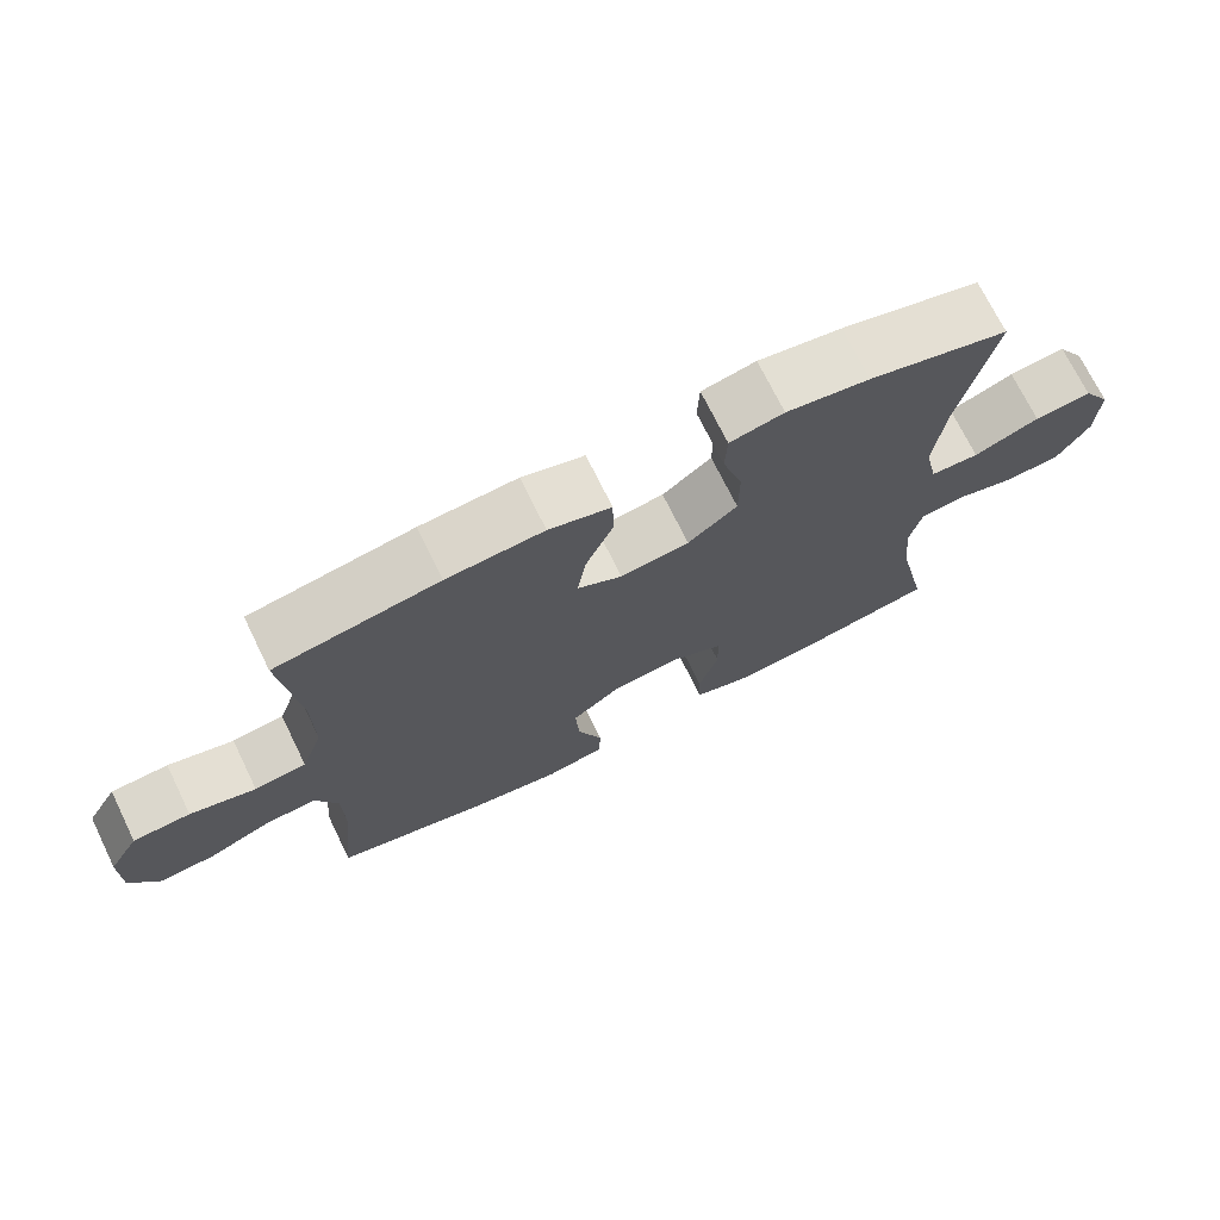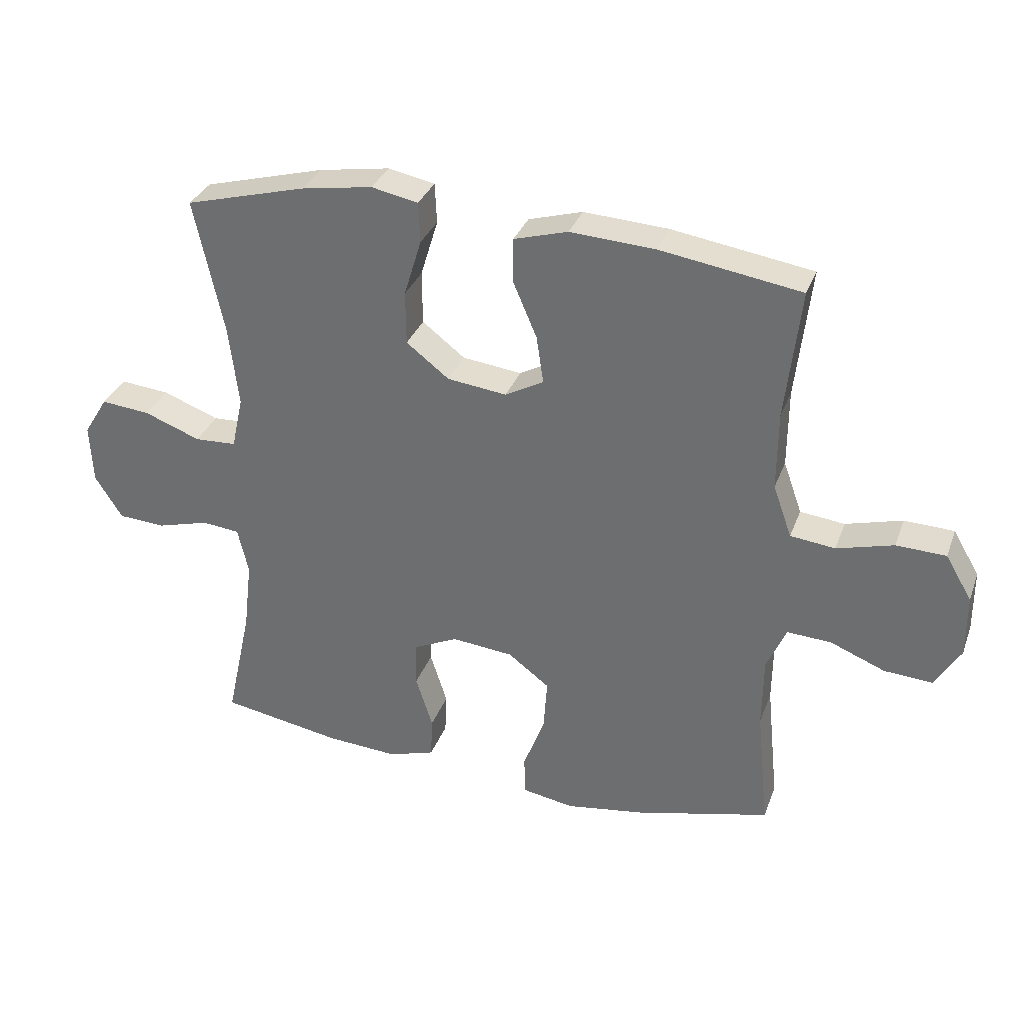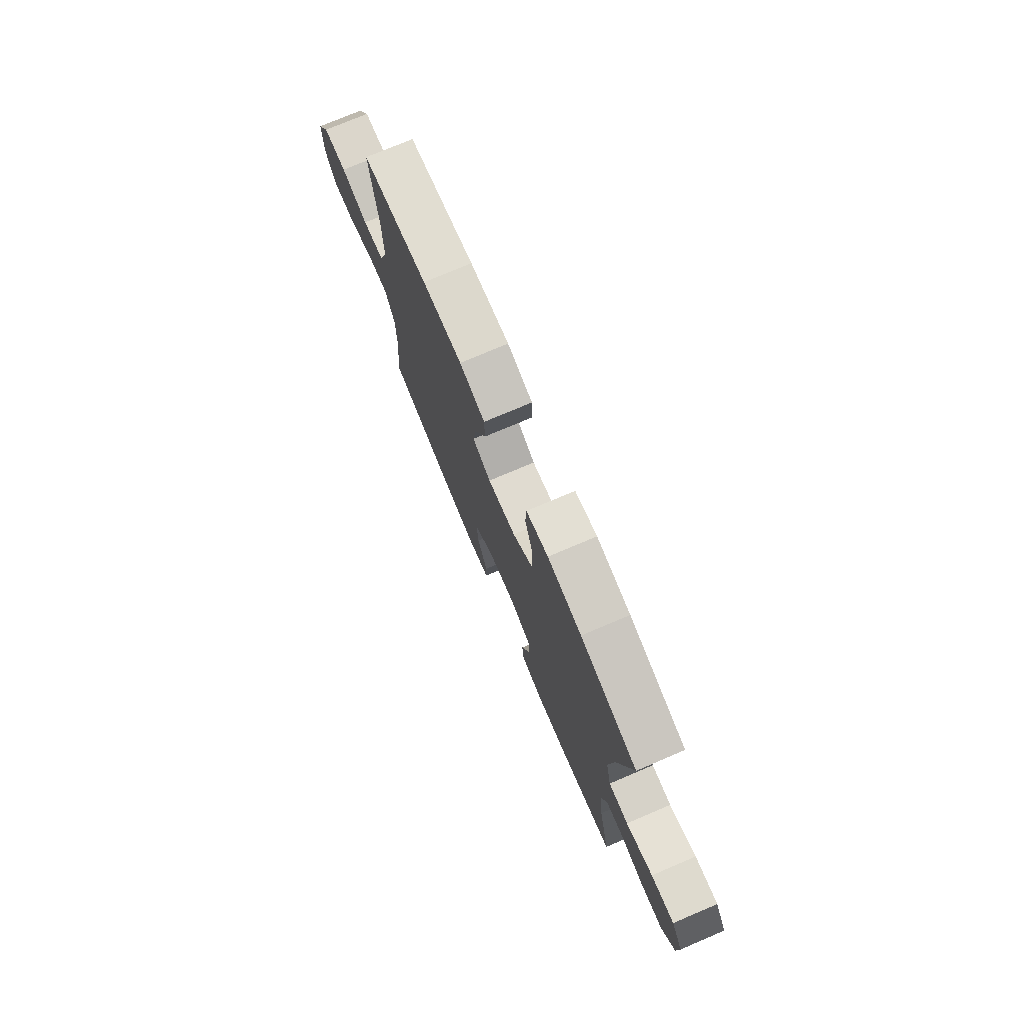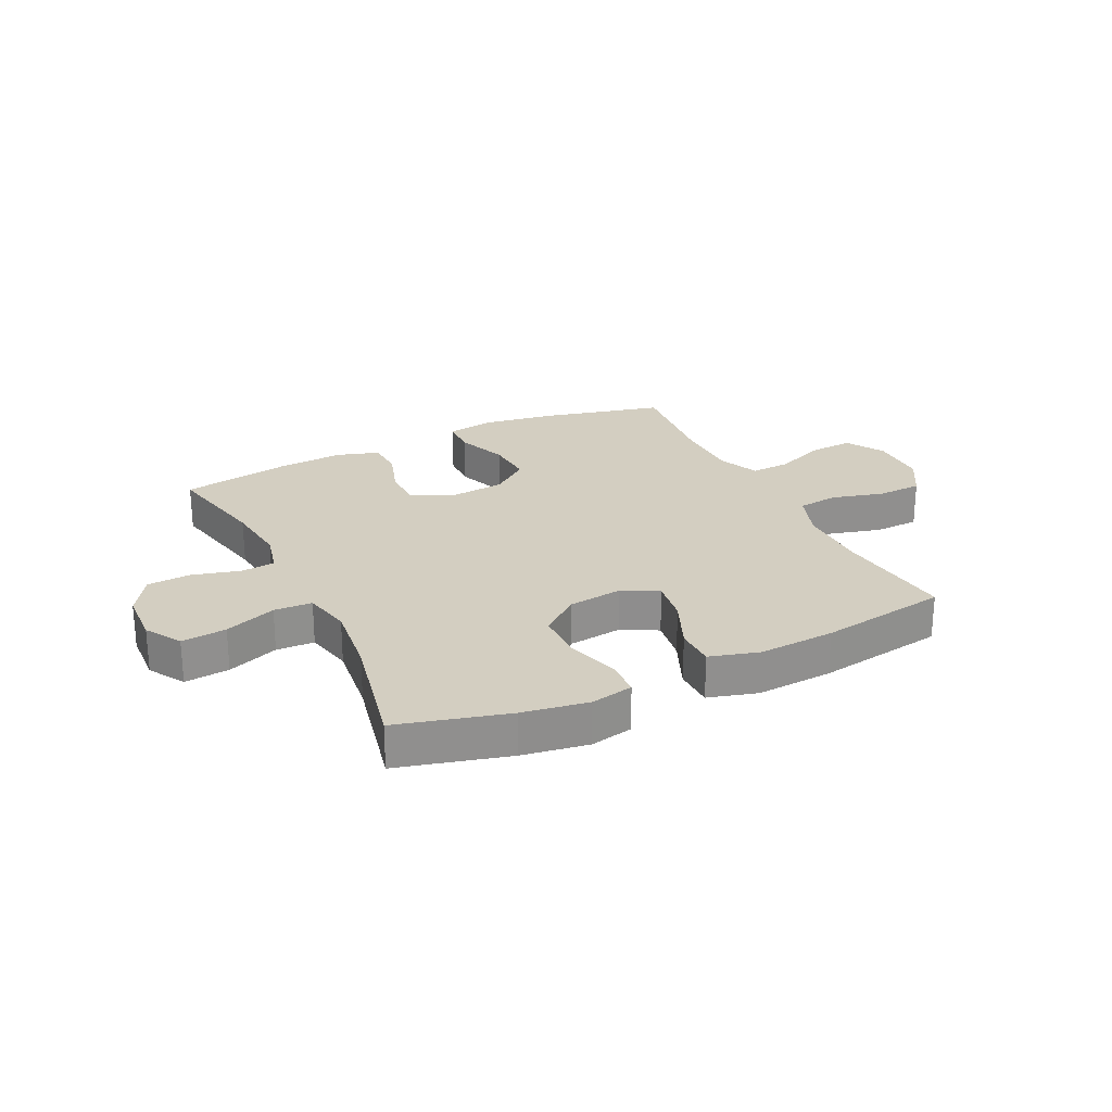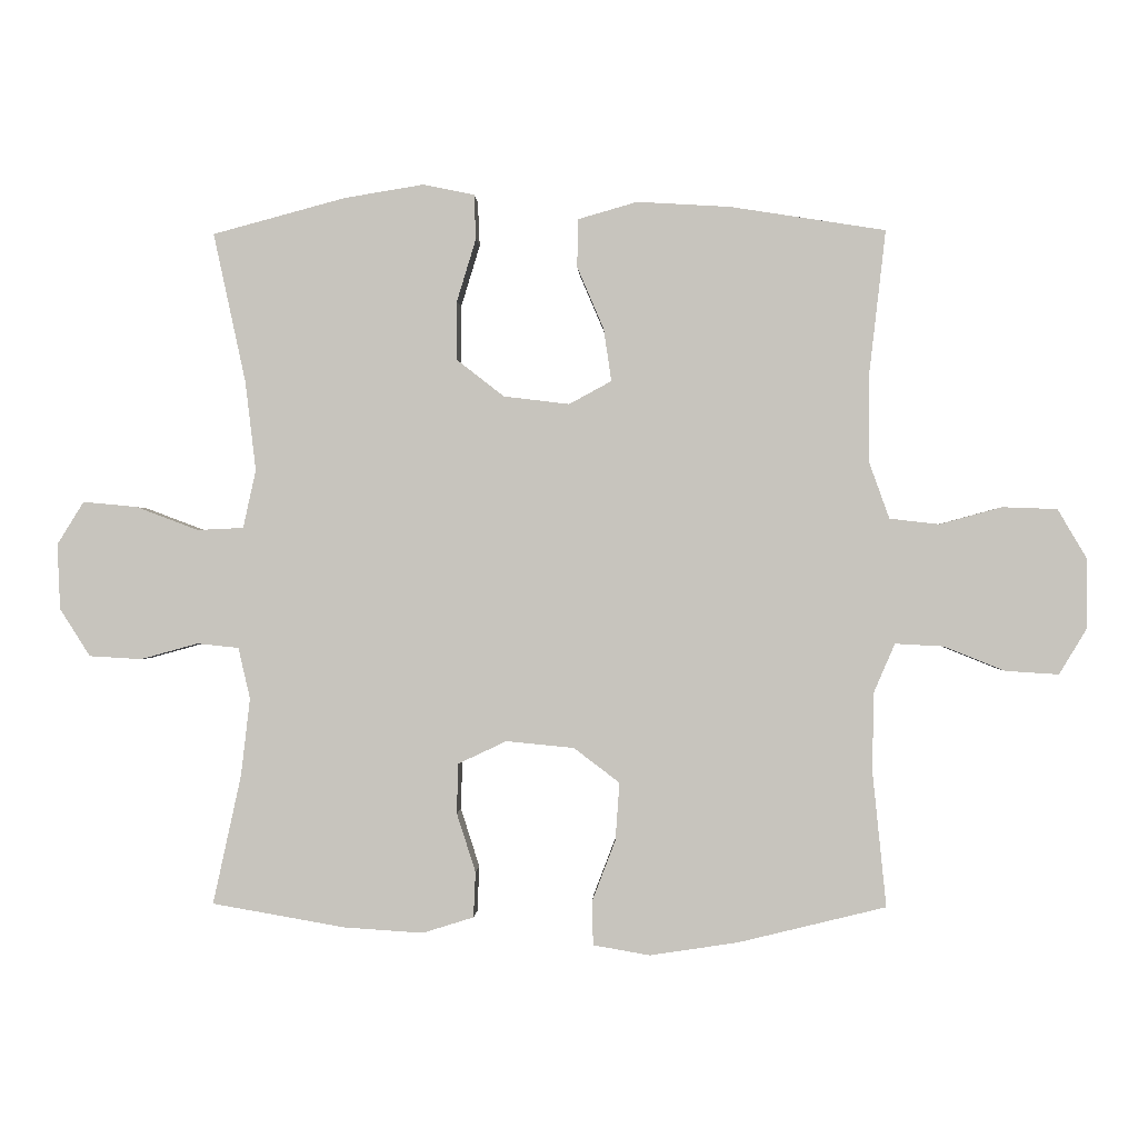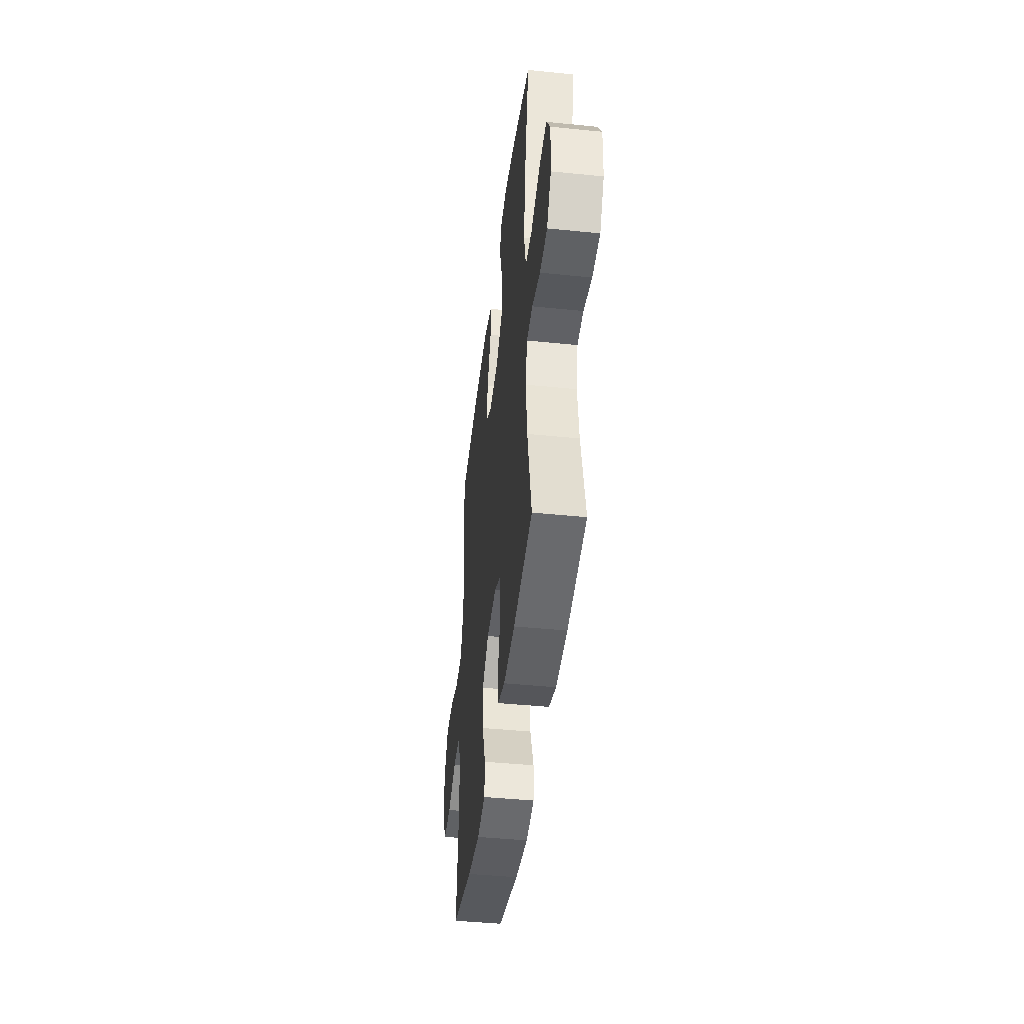
<metadata>
{"format":"obj","ext":"obj","renderer":"f3d","projection":"perspective","resolution":1024,"background":"white","views":[{"elev":71.8,"azim":153.9,"up":"+Z"},{"elev":32.5,"azim":18.5,"up":"+Z"},{"elev":75.4,"azim":-113.0,"up":"+Z"},{"elev":25.0,"azim":-25.9,"up":"+Y"},{"elev":-0.4,"azim":2.3,"up":"+Z"},{"elev":-43.2,"azim":-96.9,"up":"+Z"}]}
</metadata>
<code>
o path9012
v 0.4616 0.0375 -0.2999
v 0.4631 0.0375 -0.1825
v 0.4946 0.0375 -0.1094
v 0.5666 0.0375 -0.1132
v 0.6569 0.0375 -0.1495
v 0.7355 0.0375 -0.1545
v 0.7773 0.0375 -0.08557
v 0.7768 0.0375 0.01638
v 0.7336 0.0375 0.08948
v 0.6526 0.0375 0.09257
v 0.5598 0.0375 0.06723
v 0.4867 0.0375 0.07577
v 0.4562 0.0375 0.1612
v 0.4571 0.0375 0.2896
v 0.4817 0.0375 0.503
v 0.2508 0.0375 0.5392
v 0.1134 0.0375 0.5472
v 0.02532 0.0375 0.5219
v 0.02443 0.0375 0.4504
v 0.06381 0.0375 0.3582
v 0.07528 0.0375 0.2807
v 0.01237 0.0375 0.2466
v -0.0848 0.0375 0.2585
v -0.1544 0.0375 0.3126
v -0.1551 0.0375 0.4003
v -0.1267 0.0375 0.4936
v -0.1296 0.0375 0.5596
v -0.2056 0.0375 0.5751
v -0.3232 0.0375 0.5559
v -0.5202 0.0375 0.503
v -0.4723 0.0375 0.2812
v -0.4566 0.0375 0.1488
v -0.4755 0.0375 0.06292
v -0.5439 0.0375 0.05975
v -0.636 0.0375 0.09448
v -0.7164 0.0375 0.1021
v -0.7559 0.0375 0.03828
v -0.7514 0.0375 -0.05848
v -0.7065 0.0375 -0.129
v -0.629 0.0375 -0.1335
v -0.5443 0.0375 -0.1102
v -0.4825 0.0375 -0.1165
v -0.465 0.0375 -0.1923
v -0.4784 0.0375 -0.3072
v -0.5202 0.0375 -0.4987
v -0.3235 0.0375 -0.533
v -0.206 0.0375 -0.5408
v -0.13 0.0375 -0.5171
v -0.1271 0.0375 -0.4498
v -0.1549 0.0375 -0.3627
v -0.153 0.0375 -0.2888
v -0.08109 0.0375 -0.2549
v 0.01953 0.0375 -0.2648
v 0.08713 0.0375 -0.316
v 0.08122 0.0375 -0.4013
v 0.04631 0.0375 -0.4928
v 0.04812 0.0375 -0.5574
v 0.1321 0.0375 -0.572
v 0.2626 0.0375 -0.5522
v 0.4817 0.0375 -0.4987
v 0.4616 -0.0375 -0.2999
v 0.4631 -0.0375 -0.1825
v 0.4946 -0.0375 -0.1094
v 0.5666 -0.0375 -0.1132
v 0.6569 -0.0375 -0.1495
v 0.7355 -0.0375 -0.1545
v 0.7773 -0.0375 -0.08557
v 0.7768 -0.0375 0.01638
v 0.7336 -0.0375 0.08948
v 0.6526 -0.0375 0.09257
v 0.5598 -0.0375 0.06723
v 0.4867 -0.0375 0.07577
v 0.4562 -0.0375 0.1612
v 0.4571 -0.0375 0.2896
v 0.4817 -0.0375 0.503
v 0.2508 -0.0375 0.5392
v 0.1134 -0.0375 0.5472
v 0.02532 -0.0375 0.5219
v 0.02443 -0.0375 0.4504
v 0.06381 -0.0375 0.3582
v 0.07528 -0.0375 0.2807
v 0.01237 -0.0375 0.2466
v -0.0848 -0.0375 0.2585
v -0.1544 -0.0375 0.3126
v -0.1551 -0.0375 0.4003
v -0.1267 -0.0375 0.4936
v -0.1296 -0.0375 0.5596
v -0.2056 -0.0375 0.5751
v -0.3232 -0.0375 0.5559
v -0.5202 -0.0375 0.503
v -0.4723 -0.0375 0.2812
v -0.4566 -0.0375 0.1488
v -0.4755 -0.0375 0.06292
v -0.5439 -0.0375 0.05975
v -0.636 -0.0375 0.09448
v -0.7164 -0.0375 0.1021
v -0.7559 -0.0375 0.03828
v -0.7514 -0.0375 -0.05848
v -0.7065 -0.0375 -0.129
v -0.629 -0.0375 -0.1335
v -0.5443 -0.0375 -0.1102
v -0.4825 -0.0375 -0.1165
v -0.465 -0.0375 -0.1923
v -0.4784 -0.0375 -0.3072
v -0.5202 -0.0375 -0.4987
v -0.3235 -0.0375 -0.533
v -0.206 -0.0375 -0.5408
v -0.13 -0.0375 -0.5171
v -0.1271 -0.0375 -0.4498
v -0.1549 -0.0375 -0.3627
v -0.153 -0.0375 -0.2888
v -0.08109 -0.0375 -0.2549
v 0.01953 -0.0375 -0.2648
v 0.08713 -0.0375 -0.316
v 0.08122 -0.0375 -0.4013
v 0.04631 -0.0375 -0.4928
v 0.04812 -0.0375 -0.5574
v 0.1321 -0.0375 -0.572
v 0.2626 -0.0375 -0.5522
v 0.4817 -0.0375 -0.4987
v 0.04812 0.0375 -0.5574
v 0.04812 0.0375 -0.5574
v 0.1321 0.0375 -0.572
v 0.2626 0.0375 -0.5522
v 0.04631 0.0375 -0.4928
v -0.3235 0.0375 -0.533
v -0.206 0.0375 -0.5408
v -0.13 0.0375 -0.5171
v -0.13 0.0375 -0.5171
v -0.1271 0.0375 -0.4498
v -0.5202 0.0375 -0.4987
v -0.5202 0.0375 -0.4987
v 0.4817 0.0375 -0.4987
v 0.4817 0.0375 -0.4987
v 0.08122 0.0375 -0.4013
v -0.1549 0.0375 -0.3627
v -0.4784 0.0375 -0.3072
v 0.4616 0.0375 -0.2999
v 0.08713 0.0375 -0.316
v -0.153 0.0375 -0.2888
v -0.153 0.0375 -0.2888
v 0.01953 0.0375 -0.2648
v -0.465 0.0375 -0.1923
v 0.4631 0.0375 -0.1825
v -0.08109 0.0375 -0.2549
v -0.4825 0.0375 -0.1165
v -0.4825 0.0375 -0.1165
v 0.4946 0.0375 -0.1094
v 0.4946 0.0375 -0.1094
v 0.6569 0.0375 -0.1495
v 0.7355 0.0375 -0.1545
v 0.7355 0.0375 -0.1545
v 0.7773 0.0375 -0.08557
v 0.5666 0.0375 -0.1132
v -0.7065 0.0375 -0.129
v -0.629 0.0375 -0.1335
v -0.5443 0.0375 -0.1102
v -0.7514 0.0375 -0.05848
v 0.7768 0.0375 0.01638
v -0.7559 0.0375 0.03828
v 0.7336 0.0375 0.08948
v -0.7164 0.0375 0.1021
v -0.7164 0.0375 0.1021
v -0.636 0.0375 0.09448
v -0.5439 0.0375 0.05975
v -0.4755 0.0375 0.06292
v -0.4755 0.0375 0.06292
v -0.4566 0.0375 0.1488
v 0.5598 0.0375 0.06723
v 0.4867 0.0375 0.07577
v 0.4867 0.0375 0.07577
v 0.6526 0.0375 0.09257
v 0.4562 0.0375 0.1612
v -0.4723 0.0375 0.2812
v 0.4571 0.0375 0.2896
v 0.01237 0.0375 0.2466
v -0.0848 0.0375 0.2585
v 0.07528 0.0375 0.2807
v 0.07528 0.0375 0.2807
v -0.1544 0.0375 0.3126
v 0.06381 0.0375 0.3582
v -0.1551 0.0375 0.4003
v 0.02443 0.0375 0.4504
v -0.1267 0.0375 0.4936
v -0.5202 0.0375 0.503
v -0.5202 0.0375 0.503
v 0.02532 0.0375 0.5219
v 0.02532 0.0375 0.5219
v 0.4817 0.0375 0.503
v 0.4817 0.0375 0.503
v -0.1296 0.0375 0.5596
v -0.1296 0.0375 0.5596
v 0.2508 0.0375 0.5392
v 0.1134 0.0375 0.5472
v -0.3232 0.0375 0.5559
v -0.2056 0.0375 0.5751
v 0.04812 -0.0375 -0.5574
v 0.04812 -0.0375 -0.5574
v 0.1321 -0.0375 -0.572
v 0.2626 -0.0375 -0.5522
v 0.04631 -0.0375 -0.4928
v -0.3235 -0.0375 -0.533
v -0.206 -0.0375 -0.5408
v -0.13 -0.0375 -0.5171
v -0.13 -0.0375 -0.5171
v -0.1271 -0.0375 -0.4498
v -0.5202 -0.0375 -0.4987
v -0.5202 -0.0375 -0.4987
v 0.4817 -0.0375 -0.4987
v 0.4817 -0.0375 -0.4987
v 0.08122 -0.0375 -0.4013
v -0.1549 -0.0375 -0.3627
v -0.4784 -0.0375 -0.3072
v 0.4616 -0.0375 -0.2999
v 0.08713 -0.0375 -0.316
v -0.153 -0.0375 -0.2888
v -0.153 -0.0375 -0.2888
v 0.01953 -0.0375 -0.2648
v -0.465 -0.0375 -0.1923
v 0.4631 -0.0375 -0.1825
v -0.08109 -0.0375 -0.2549
v -0.4825 -0.0375 -0.1165
v -0.4825 -0.0375 -0.1165
v 0.4946 -0.0375 -0.1094
v 0.4946 -0.0375 -0.1094
v 0.6569 -0.0375 -0.1495
v 0.7355 -0.0375 -0.1545
v 0.7355 -0.0375 -0.1545
v 0.7773 -0.0375 -0.08557
v 0.5666 -0.0375 -0.1132
v -0.7065 -0.0375 -0.129
v -0.629 -0.0375 -0.1335
v -0.5443 -0.0375 -0.1102
v -0.7514 -0.0375 -0.05848
v 0.7768 -0.0375 0.01638
v -0.7559 -0.0375 0.03828
v 0.7336 -0.0375 0.08948
v -0.7164 -0.0375 0.1021
v -0.7164 -0.0375 0.1021
v -0.636 -0.0375 0.09448
v -0.5439 -0.0375 0.05975
v -0.4755 -0.0375 0.06292
v -0.4755 -0.0375 0.06292
v -0.4566 -0.0375 0.1488
v 0.5598 -0.0375 0.06723
v 0.4867 -0.0375 0.07577
v 0.4867 -0.0375 0.07577
v 0.6526 -0.0375 0.09257
v 0.4562 -0.0375 0.1612
v -0.4723 -0.0375 0.2812
v 0.4571 -0.0375 0.2896
v 0.01237 -0.0375 0.2466
v -0.0848 -0.0375 0.2585
v 0.07528 -0.0375 0.2807
v 0.07528 -0.0375 0.2807
v -0.1544 -0.0375 0.3126
v 0.06381 -0.0375 0.3582
v -0.1551 -0.0375 0.4003
v 0.02443 -0.0375 0.4504
v -0.1267 -0.0375 0.4936
v -0.5202 -0.0375 0.503
v -0.5202 -0.0375 0.503
v 0.02532 -0.0375 0.5219
v 0.02532 -0.0375 0.5219
v 0.4817 -0.0375 0.503
v 0.4817 -0.0375 0.503
v -0.1296 -0.0375 0.5596
v -0.1296 -0.0375 0.5596
v 0.2508 -0.0375 0.5392
v 0.1134 -0.0375 0.5472
v -0.3232 -0.0375 0.5559
v -0.2056 -0.0375 0.5751
f 213 216 219
f 232 234 231
f 209 214 200
f 202 212 213
f 218 246 252
f 230 245 224
f 245 230 248
f 254 269 257
f 256 258 250
f 250 271 261
f 258 260 272
f 251 269 254
f 246 254 252
f 245 246 224
f 212 216 213
f 201 199 211
f 212 203 206
f 216 242 222
f 221 242 216
f 214 215 200
f 250 258 271
f 203 212 202
f 259 270 263
f 246 249 254
f 226 248 230
f 249 251 254
f 237 248 235
f 221 253 242
f 236 240 238
f 219 216 222
f 242 253 244
f 220 246 218
f 257 270 259
f 220 215 214
f 229 235 226
f 218 252 221
f 241 240 232
f 232 240 234
f 233 241 232
f 222 242 233
f 224 246 220
f 211 200 215
f 248 226 235
f 272 260 267
f 199 200 211
f 202 213 207
f 233 242 241
f 244 256 250
f 197 199 201
f 215 220 218
f 269 251 265
f 227 229 226
f 206 203 204
f 253 256 244
f 271 258 272
f 257 269 270
f 221 252 253
f 234 240 236
f 122 58 118 198
f 58 59 119 118
f 56 57 117 116
f 46 47 107 106
f 47 129 205 107
f 48 49 109 108
f 132 46 106 208
f 59 134 210 119
f 55 56 116 115
f 49 50 110 109
f 44 45 105 104
f 60 1 61 120
f 54 55 115 114
f 50 141 217 110
f 53 54 114 113
f 43 44 104 103
f 1 2 62 61
f 51 52 112 111
f 52 53 113 112
f 147 43 103 223
f 2 149 225 62
f 5 152 228 65
f 6 7 67 66
f 4 5 65 64
f 39 40 100 99
f 40 41 101 100
f 38 39 99 98
f 41 42 102 101
f 3 4 64 63
f 7 8 68 67
f 37 38 98 97
f 8 9 69 68
f 163 37 97 239
f 35 36 96 95
f 34 35 95 94
f 167 34 94 243
f 32 33 93 92
f 11 171 247 71
f 10 11 71 70
f 9 10 70 69
f 12 13 73 72
f 31 32 92 91
f 13 14 74 73
f 22 23 83 82
f 179 22 82 255
f 23 24 84 83
f 20 21 81 80
f 24 25 85 84
f 19 20 80 79
f 25 26 86 85
f 186 31 91 262
f 188 19 79 264
f 14 190 266 74
f 26 192 268 86
f 15 16 76 75
f 17 18 78 77
f 16 17 77 76
f 29 30 90 89
f 28 29 89 88
f 27 28 88 87
f 137 143 140
f 156 155 158
f 133 124 138
f 126 137 136
f 142 176 170
f 154 148 169
f 169 172 154
f 178 181 193
f 180 174 182
f 174 185 195
f 182 196 184
f 175 178 193
f 170 176 178
f 169 148 170
f 136 137 140
f 125 135 123
f 136 130 127
f 140 146 166
f 145 140 166
f 138 124 139
f 174 195 182
f 127 126 136
f 183 187 194
f 170 178 173
f 150 154 172
f 173 178 175
f 161 159 172
f 145 166 177
f 160 162 164
f 143 146 140
f 166 168 177
f 144 142 170
f 181 183 194
f 144 138 139
f 153 150 159
f 142 145 176
f 165 156 164
f 156 158 164
f 157 156 165
f 146 157 166
f 148 144 170
f 135 139 124
f 172 159 150
f 196 191 184
f 123 135 124
f 126 131 137
f 157 165 166
f 168 174 180
f 121 125 123
f 139 142 144
f 193 189 175
f 151 150 153
f 130 128 127
f 177 168 180
f 195 196 182
f 181 194 193
f 145 177 176
f 158 160 164

</code>
